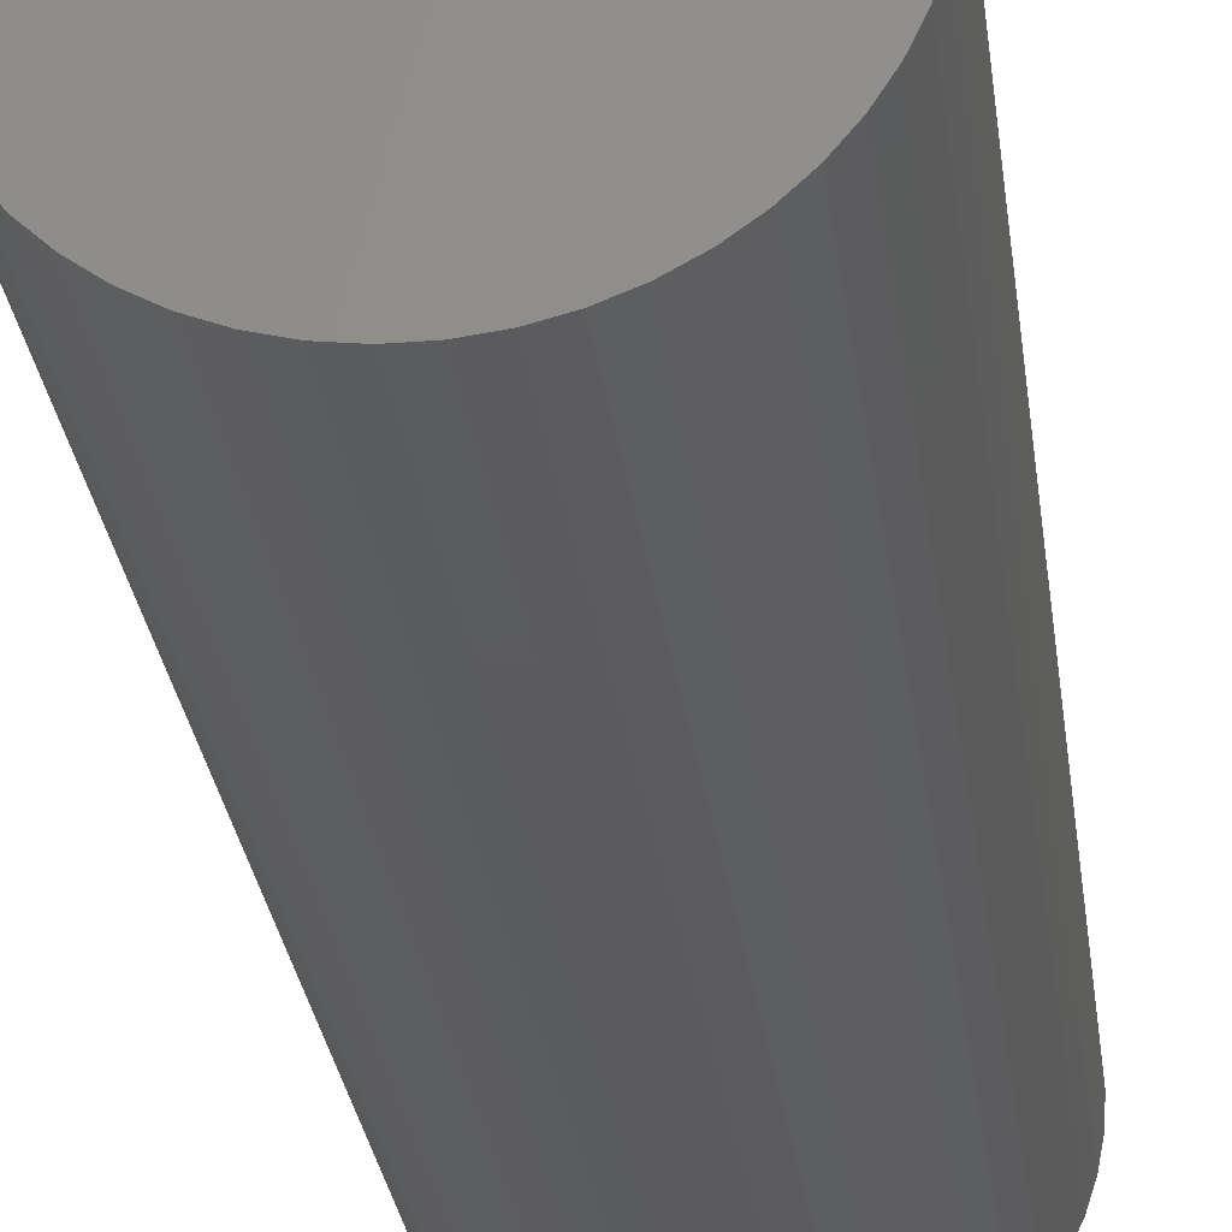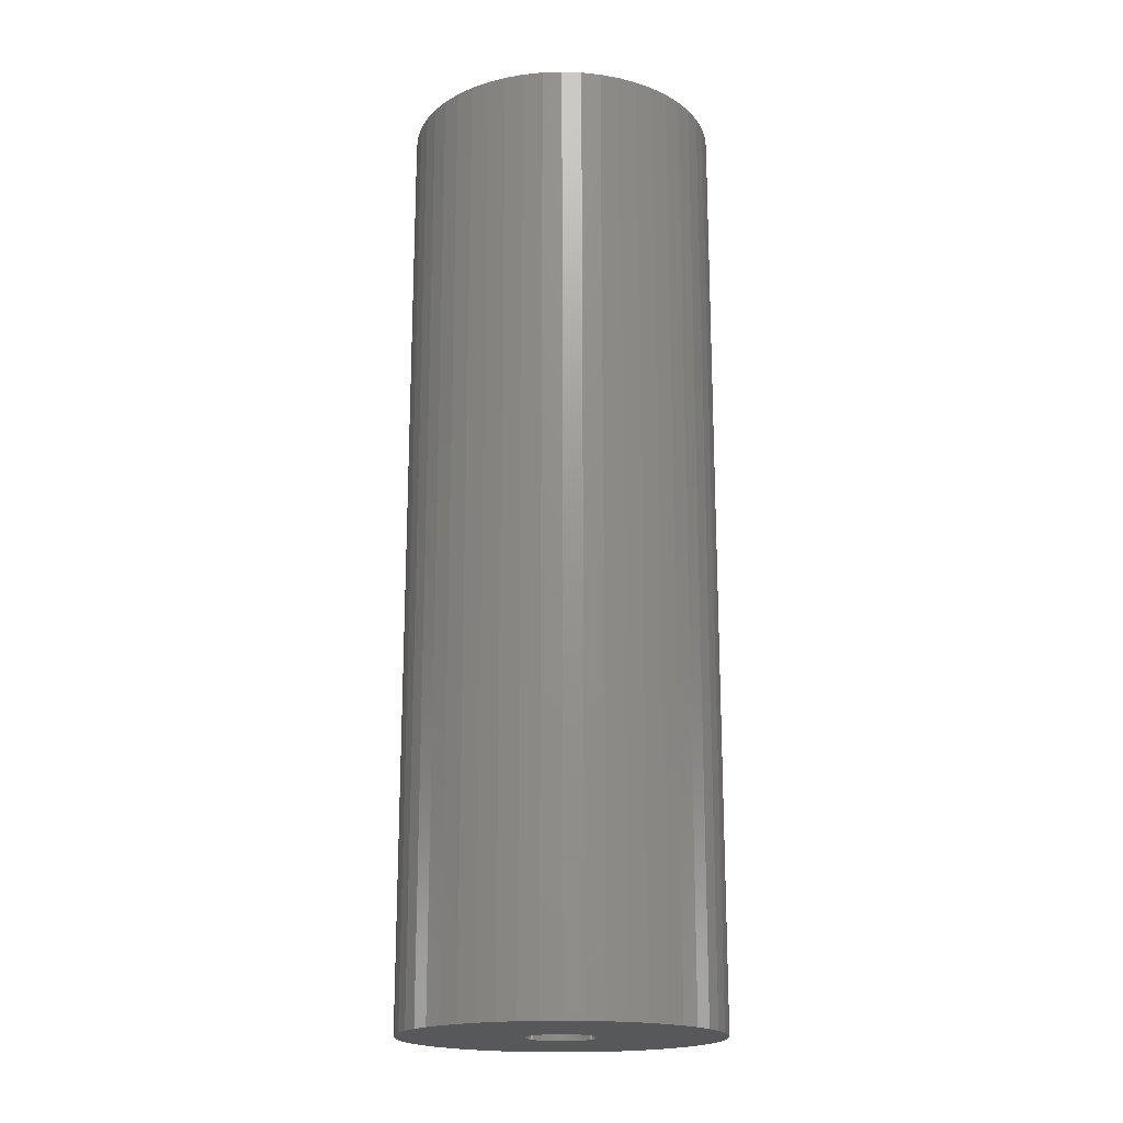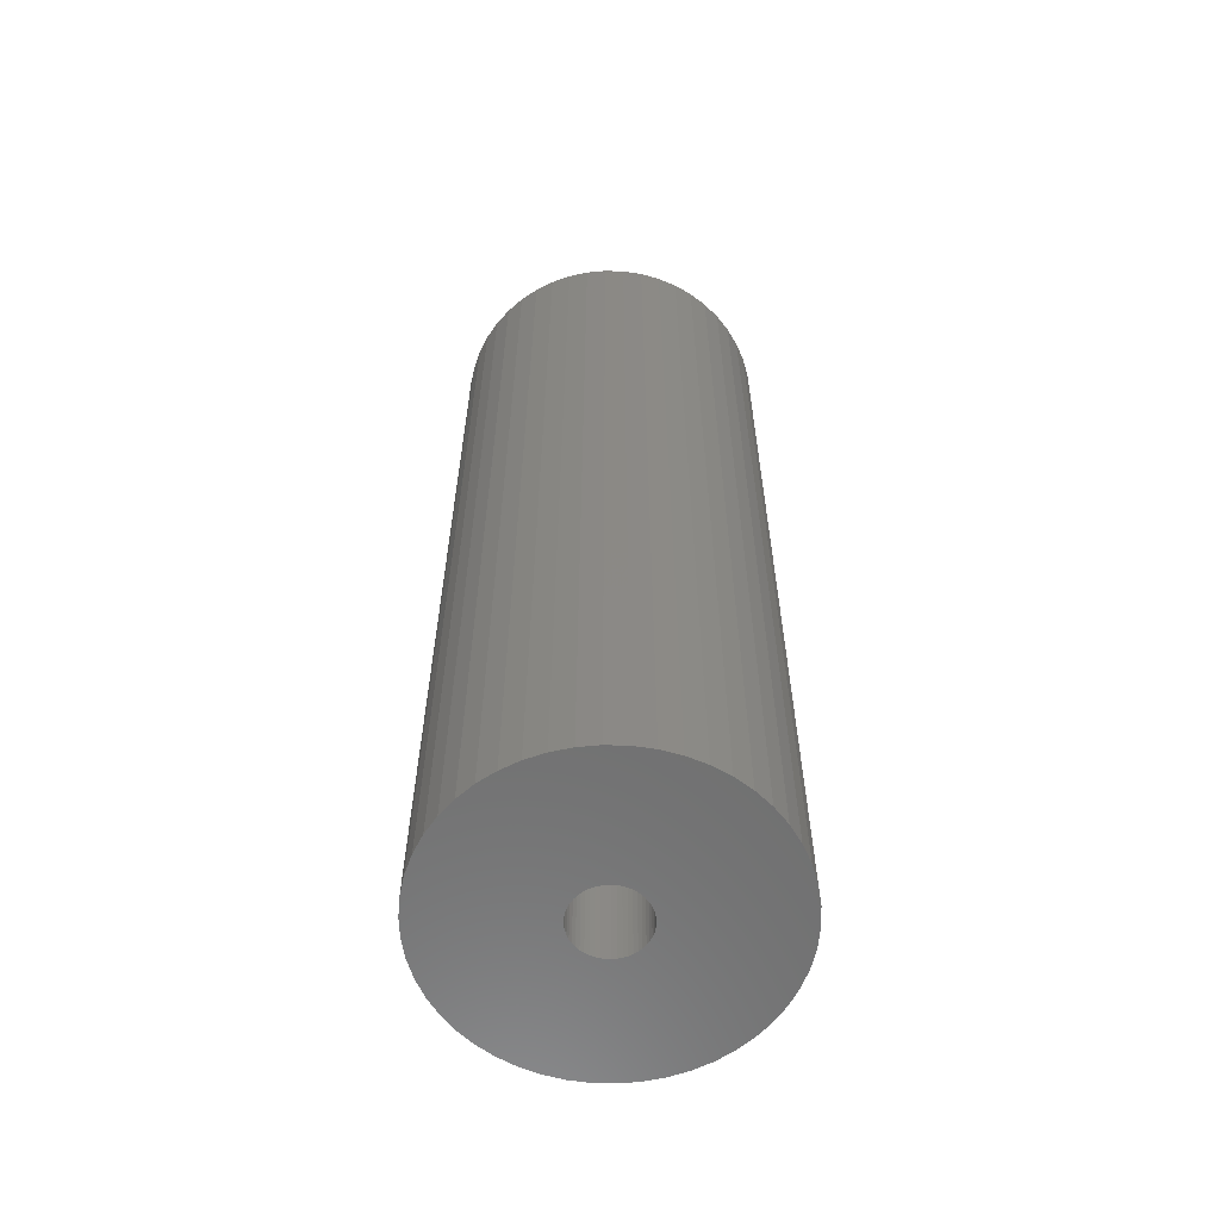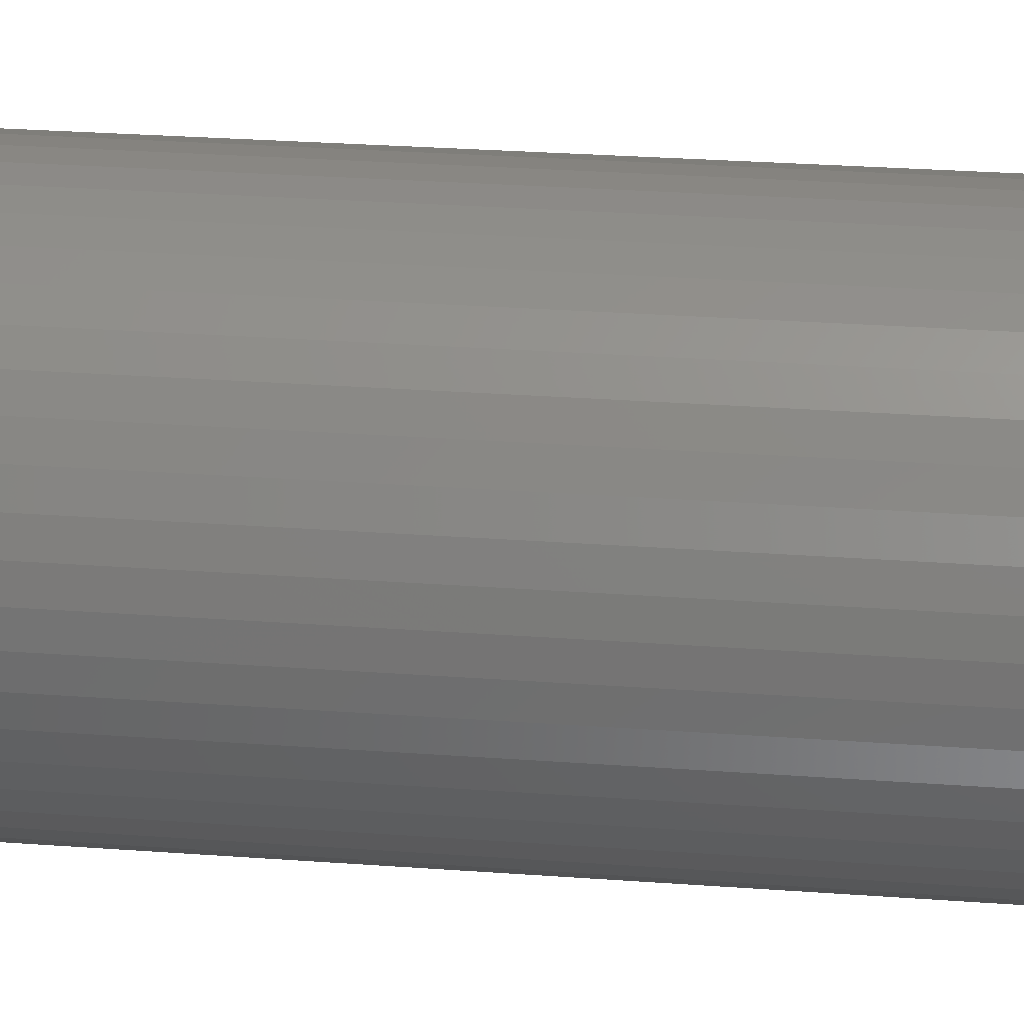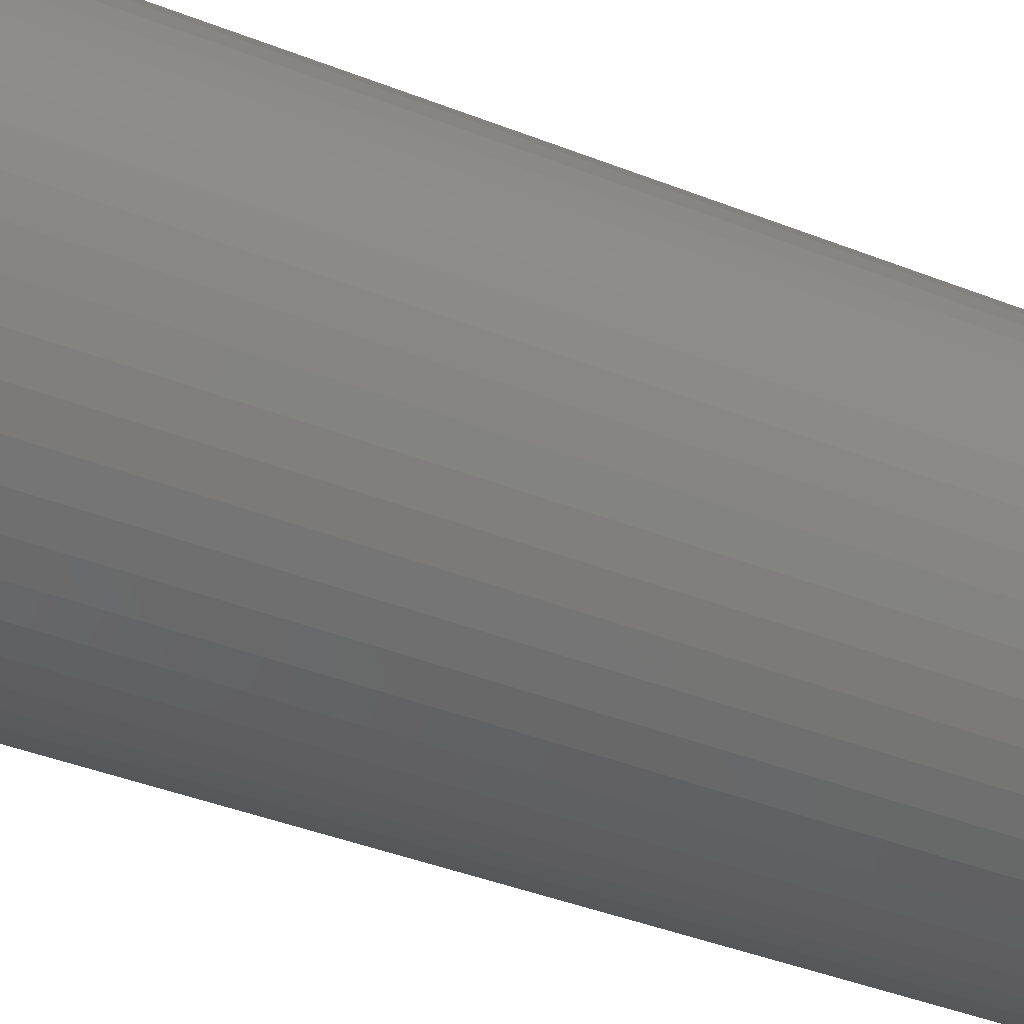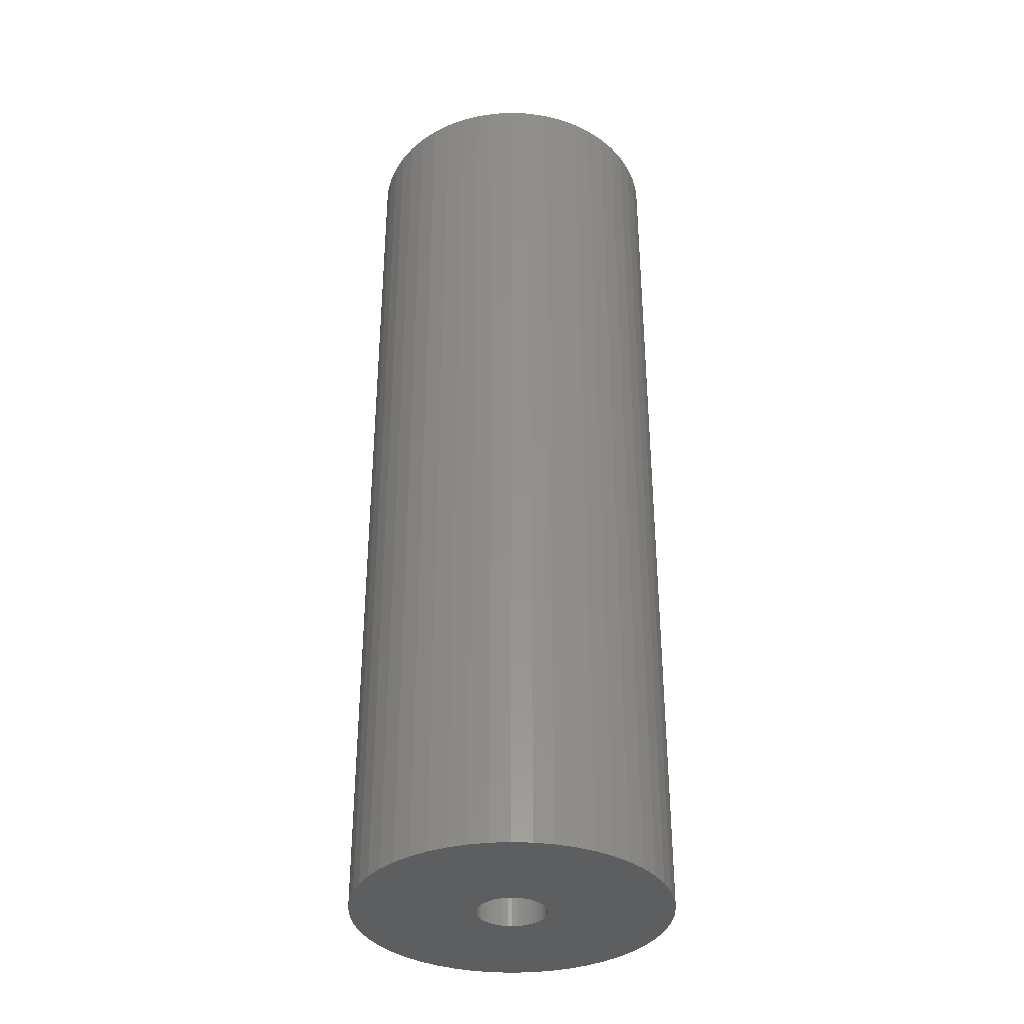
<metadata>
{"format":"stl","ext":"stl","renderer":"f3d","projection":"perspective","resolution":1024,"background":"white","views":[{"elev":-27.3,"azim":-173.1,"up":"+Y"},{"elev":-18.7,"azim":125.8,"up":"+Z"},{"elev":-60.5,"azim":-145.7,"up":"+Z"},{"elev":25.5,"azim":97.0,"up":"+Y"},{"elev":-35.8,"azim":61.7,"up":"+Y"},{"elev":-35.3,"azim":-140.2,"up":"+Z"}]}
</metadata>
<code>
# stl→obj: 200 verts, 400 faces
v 12.5 0 37.5
v 12.4 1.567 -37.5
v 12.4 1.567 37.5
v 12.5 0 -37.5
v -12.5 0 -37.5
v -12.4 1.567 37.5
v -12.4 1.567 -37.5
v -12.5 0 37.5
v 0.7849 12.48 -37.5
v -0.7849 12.48 37.5
v 0.7849 12.48 37.5
v -0.7849 12.48 -37.5
v -0.7849 -12.48 -37.5
v 0.7849 -12.48 37.5
v -0.7849 -12.48 37.5
v 0.7849 -12.48 -37.5
v 9.112 8.557 -37.5
v 7.968 9.631 37.5
v 9.112 8.557 37.5
v 7.968 9.631 -37.5
v -7.968 9.631 -37.5
v -9.112 8.557 37.5
v -7.968 9.631 37.5
v -9.112 8.557 -37.5
v -3.863 11.89 -37.5
v -5.322 11.31 37.5
v -3.863 11.89 37.5
v -5.322 11.31 -37.5
v 11.62 4.602 37.5
v 10.95 6.022 -37.5
v 10.95 6.022 37.5
v 11.62 4.602 -37.5
v 12.11 3.109 -37.5
v 12.11 3.109 37.5
v 10.11 7.347 -37.5
v 10.11 7.347 37.5
v 5.322 11.31 -37.5
v 3.863 11.89 37.5
v 5.322 11.31 37.5
v 3.863 11.89 -37.5
v 2.342 12.28 37.5
v 2.342 12.28 -37.5
v 6.698 10.55 -37.5
v 6.698 10.55 37.5
v -11.62 4.602 -37.5
v -10.95 6.022 37.5
v -10.95 6.022 -37.5
v -11.62 4.602 37.5
v -10.11 7.347 -37.5
v -10.11 7.347 37.5
v -12.11 3.109 -37.5
v -12.11 3.109 37.5
v -2.342 12.28 37.5
v -2.342 12.28 -37.5
v 2.342 -12.28 37.5
v 2.342 -12.28 -37.5
v 3.863 -11.89 -37.5
v 5.322 -11.31 37.5
v 3.863 -11.89 37.5
v 5.322 -11.31 -37.5
v 2.75 0 37.5
v 2.728 0.3447 37.5
v 12.4 -1.567 37.5
v 2.664 0.6839 37.5
v 2.728 -0.3447 37.5
v 2.557 1.012 37.5
v 12.11 -3.109 37.5
v 2.41 1.325 37.5
v 2.664 -0.6839 37.5
v 2.225 1.616 37.5
v 11.62 -4.602 37.5
v 2.005 1.883 37.5
v 2.557 -1.012 37.5
v 1.753 2.119 37.5
v 10.95 -6.022 37.5
v 1.474 2.322 37.5
v 2.41 -1.325 37.5
v 1.171 2.488 37.5
v 10.11 -7.347 37.5
v 2.225 -1.616 37.5
v 0.8498 2.615 37.5
v 0.5153 2.701 37.5
v 0.1727 2.745 37.5
v -0.1727 2.745 37.5
v -0.5153 2.701 37.5
v -0.8498 2.615 37.5
v -1.171 2.488 37.5
v -1.474 2.322 37.5
v -6.698 10.55 37.5
v -1.753 2.119 37.5
v -2.005 1.883 37.5
v -2.225 1.616 37.5
v 9.112 -8.557 37.5
v 2.005 -1.883 37.5
v 7.968 -9.631 37.5
v 1.753 -2.119 37.5
v 6.698 -10.55 37.5
v 1.474 -2.322 37.5
v 1.171 -2.488 37.5
v 0.8498 -2.615 37.5
v 0.5153 -2.701 37.5
v 0.1727 -2.745 37.5
v -0.1727 -2.745 37.5
v -0.5153 -2.701 37.5
v -2.342 -12.28 37.5
v -0.8498 -2.615 37.5
v -3.863 -11.89 37.5
v -1.171 -2.488 37.5
v -5.322 -11.31 37.5
v -1.474 -2.322 37.5
v -6.698 -10.55 37.5
v -1.753 -2.119 37.5
v -7.968 -9.631 37.5
v -2.005 -1.883 37.5
v -9.112 -8.557 37.5
v -2.225 -1.616 37.5
v -10.11 -7.347 37.5
v -2.41 -1.325 37.5
v -10.95 -6.022 37.5
v -2.557 -1.012 37.5
v -11.62 -4.602 37.5
v -2.664 -0.6839 37.5
v -12.11 -3.109 37.5
v -2.728 -0.3447 37.5
v -12.4 -1.567 37.5
v -2.75 0 37.5
v -2.41 1.325 37.5
v -2.557 1.012 37.5
v -2.664 0.6839 37.5
v -2.728 0.3447 37.5
v -6.698 10.55 -37.5
v 12.4 -1.567 -37.5
v 6.698 -10.55 -37.5
v 7.968 -9.631 -37.5
v 9.112 -8.557 -37.5
v 12.11 -3.109 -37.5
v -10.95 -6.022 -37.5
v -11.62 -4.602 -37.5
v 2.75 0 -37.5
v 2.728 -0.3447 -37.5
v 2.664 -0.6839 -37.5
v 11.62 -4.602 -37.5
v 2.728 0.3447 -37.5
v 2.557 -1.012 -37.5
v 10.95 -6.022 -37.5
v 2.41 -1.325 -37.5
v 10.11 -7.347 -37.5
v 2.664 0.6839 -37.5
v 2.225 -1.616 -37.5
v 2.005 -1.883 -37.5
v 2.557 1.012 -37.5
v 1.753 -2.119 -37.5
v 1.474 -2.322 -37.5
v 2.41 1.325 -37.5
v 1.171 -2.488 -37.5
v 2.225 1.616 -37.5
v 0.8498 -2.615 -37.5
v 0.5153 -2.701 -37.5
v 0.1727 -2.745 -37.5
v -0.1727 -2.745 -37.5
v -0.5153 -2.701 -37.5
v -2.342 -12.28 -37.5
v -0.8498 -2.615 -37.5
v -3.863 -11.89 -37.5
v -1.171 -2.488 -37.5
v -5.322 -11.31 -37.5
v -1.474 -2.322 -37.5
v -6.698 -10.55 -37.5
v -1.753 -2.119 -37.5
v -7.968 -9.631 -37.5
v -2.005 -1.883 -37.5
v -9.112 -8.557 -37.5
v -2.225 -1.616 -37.5
v -10.11 -7.347 -37.5
v 2.005 1.883 -37.5
v 1.753 2.119 -37.5
v 1.474 2.322 -37.5
v 1.171 2.488 -37.5
v 0.8498 2.615 -37.5
v 0.5153 2.701 -37.5
v 0.1727 2.745 -37.5
v -0.1727 2.745 -37.5
v -0.5153 2.701 -37.5
v -0.8498 2.615 -37.5
v -1.171 2.488 -37.5
v -1.474 2.322 -37.5
v -1.753 2.119 -37.5
v -2.005 1.883 -37.5
v -2.225 1.616 -37.5
v -2.41 1.325 -37.5
v -2.557 1.012 -37.5
v -2.664 0.6839 -37.5
v -2.728 0.3447 -37.5
v -2.75 0 -37.5
v -2.41 -1.325 -37.5
v -2.557 -1.012 -37.5
v -2.664 -0.6839 -37.5
v -12.11 -3.109 -37.5
v -2.728 -0.3447 -37.5
v -12.4 -1.567 -37.5
f 1 2 3
f 2 1 4
f 5 6 7
f 6 5 8
f 9 10 11
f 10 9 12
f 13 14 15
f 14 13 16
f 17 18 19
f 18 17 20
f 21 22 23
f 22 21 24
f 25 26 27
f 26 25 28
f 29 30 31
f 30 29 32
f 3 33 34
f 33 3 2
f 31 35 36
f 35 31 30
f 37 38 39
f 38 37 40
f 40 41 38
f 41 40 42
f 43 39 44
f 39 43 37
f 45 46 47
f 46 45 48
f 49 22 24
f 22 49 50
f 51 48 45
f 48 51 52
f 12 53 10
f 53 12 54
f 16 55 14
f 55 16 56
f 57 58 59
f 58 57 60
f 34 32 29
f 32 34 33
f 36 17 19
f 17 36 35
f 42 11 41
f 11 42 9
f 20 44 18
f 44 20 43
f 47 50 49
f 50 47 46
f 7 52 51
f 52 7 6
f 61 1 3
f 62 3 34
f 1 61 63
f 64 34 29
f 65 63 61
f 66 29 31
f 63 65 67
f 68 31 36
f 69 67 65
f 70 36 19
f 67 69 71
f 72 19 18
f 73 71 69
f 74 18 44
f 71 73 75
f 76 44 39
f 77 75 73
f 78 39 38
f 75 77 79
f 80 79 77
f 3 62 61
f 34 64 62
f 29 66 64
f 31 68 66
f 81 38 41
f 36 70 68
f 19 72 70
f 18 74 72
f 44 76 74
f 39 78 76
f 38 81 78
f 82 41 11
f 41 82 81
f 11 83 82
f 11 84 83
f 10 84 11
f 84 10 85
f 53 85 10
f 85 53 86
f 27 86 53
f 86 27 87
f 26 87 27
f 87 26 88
f 89 88 26
f 88 89 90
f 23 90 89
f 90 23 91
f 22 91 23
f 91 22 92
f 50 92 22
f 79 80 93
f 94 93 80
f 93 94 95
f 96 95 94
f 95 96 97
f 98 97 96
f 97 98 58
f 99 58 98
f 58 99 59
f 100 59 99
f 59 100 55
f 101 55 100
f 55 101 14
f 102 14 101
f 103 14 102
f 15 103 104
f 103 15 14
f 105 104 106
f 107 106 108
f 109 108 110
f 111 110 112
f 113 112 114
f 115 114 116
f 104 105 15
f 117 116 118
f 119 118 120
f 121 120 122
f 123 122 124
f 125 124 126
f 92 50 127
f 106 107 105
f 46 127 50
f 108 109 107
f 127 46 128
f 110 111 109
f 48 128 46
f 112 113 111
f 128 48 129
f 114 115 113
f 52 129 48
f 116 117 115
f 129 52 130
f 118 119 117
f 6 130 52
f 120 121 119
f 130 6 126
f 122 123 121
f 8 126 6
f 124 125 123
f 126 8 125
f 28 89 26
f 89 28 131
f 131 23 89
f 23 131 21
f 54 27 53
f 27 54 25
f 63 4 1
f 4 63 132
f 60 97 58
f 97 60 133
f 134 93 95
f 93 134 135
f 67 132 63
f 132 67 136
f 137 121 138
f 121 137 119
f 139 4 132
f 140 132 136
f 4 139 2
f 141 136 142
f 143 2 139
f 144 142 145
f 2 143 33
f 146 145 147
f 148 33 143
f 149 147 135
f 33 148 32
f 150 135 134
f 151 32 148
f 152 134 133
f 32 151 30
f 153 133 60
f 154 30 151
f 155 60 57
f 30 154 35
f 156 35 154
f 132 140 139
f 136 141 140
f 142 144 141
f 145 146 144
f 157 57 56
f 147 149 146
f 135 150 149
f 134 152 150
f 133 153 152
f 60 155 153
f 57 157 155
f 158 56 16
f 56 158 157
f 16 159 158
f 16 160 159
f 13 160 16
f 160 13 161
f 162 161 13
f 161 162 163
f 164 163 162
f 163 164 165
f 166 165 164
f 165 166 167
f 168 167 166
f 167 168 169
f 170 169 168
f 169 170 171
f 172 171 170
f 171 172 173
f 174 173 172
f 35 156 17
f 175 17 156
f 17 175 20
f 176 20 175
f 20 176 43
f 177 43 176
f 43 177 37
f 178 37 177
f 37 178 40
f 179 40 178
f 40 179 42
f 180 42 179
f 42 180 9
f 181 9 180
f 182 9 181
f 12 182 183
f 182 12 9
f 54 183 184
f 25 184 185
f 28 185 186
f 131 186 187
f 21 187 188
f 24 188 189
f 183 54 12
f 49 189 190
f 47 190 191
f 45 191 192
f 51 192 193
f 7 193 194
f 173 174 195
f 184 25 54
f 137 195 174
f 185 28 25
f 195 137 196
f 186 131 28
f 138 196 137
f 187 21 131
f 196 138 197
f 188 24 21
f 198 197 138
f 189 49 24
f 197 198 199
f 190 47 49
f 200 199 198
f 191 45 47
f 199 200 194
f 192 51 45
f 5 194 200
f 193 7 51
f 194 5 7
f 93 147 79
f 147 93 135
f 75 142 71
f 142 75 145
f 138 123 198
f 123 138 121
f 56 59 55
f 59 56 57
f 79 145 75
f 145 79 147
f 133 95 97
f 95 133 134
f 71 136 67
f 136 71 142
f 162 15 105
f 15 162 13
f 166 107 109
f 107 166 164
f 164 105 107
f 105 164 162
f 172 117 174
f 117 172 115
f 172 113 115
f 113 172 170
f 198 125 200
f 125 198 123
f 200 8 5
f 8 200 125
f 174 119 137
f 119 174 117
f 168 109 111
f 109 168 166
f 170 111 113
f 111 170 168
f 139 62 143
f 62 139 61
f 126 193 130
f 193 126 194
f 182 83 84
f 83 182 181
f 159 103 102
f 103 159 160
f 176 72 74
f 72 176 175
f 188 90 91
f 90 188 187
f 185 86 87
f 86 185 184
f 146 73 144
f 73 146 77
f 151 68 154
f 68 151 66
f 179 78 81
f 78 179 178
f 177 74 76
f 74 177 176
f 128 190 127
f 190 128 191
f 92 188 91
f 188 92 189
f 186 87 88
f 87 186 185
f 184 85 86
f 85 184 183
f 141 65 140
f 65 141 69
f 148 66 151
f 66 148 64
f 143 64 148
f 64 143 62
f 156 72 175
f 72 156 70
f 154 70 156
f 70 154 68
f 180 81 82
f 81 180 179
f 181 82 83
f 82 181 180
f 178 76 78
f 76 178 177
f 127 189 92
f 189 127 190
f 129 191 128
f 191 129 192
f 130 192 129
f 192 130 193
f 187 88 90
f 88 187 186
f 183 84 85
f 84 183 182
f 140 61 139
f 61 140 65
f 150 80 149
f 80 150 94
f 118 196 120
f 196 118 195
f 114 173 116
f 173 114 171
f 124 194 126
f 194 124 199
f 153 99 98
f 99 153 155
f 144 69 141
f 69 144 73
f 149 77 146
f 77 149 80
f 122 199 124
f 199 122 197
f 120 197 122
f 197 120 196
f 152 98 96
f 98 152 153
f 155 100 99
f 100 155 157
f 157 101 100
f 101 157 158
f 158 102 101
f 102 158 159
f 161 106 104
f 106 161 163
f 116 195 118
f 195 116 173
f 150 96 94
f 96 150 152
f 169 114 112
f 114 169 171
f 165 110 108
f 110 165 167
f 160 104 103
f 104 160 161
f 167 112 110
f 112 167 169
f 163 108 106
f 108 163 165

</code>
